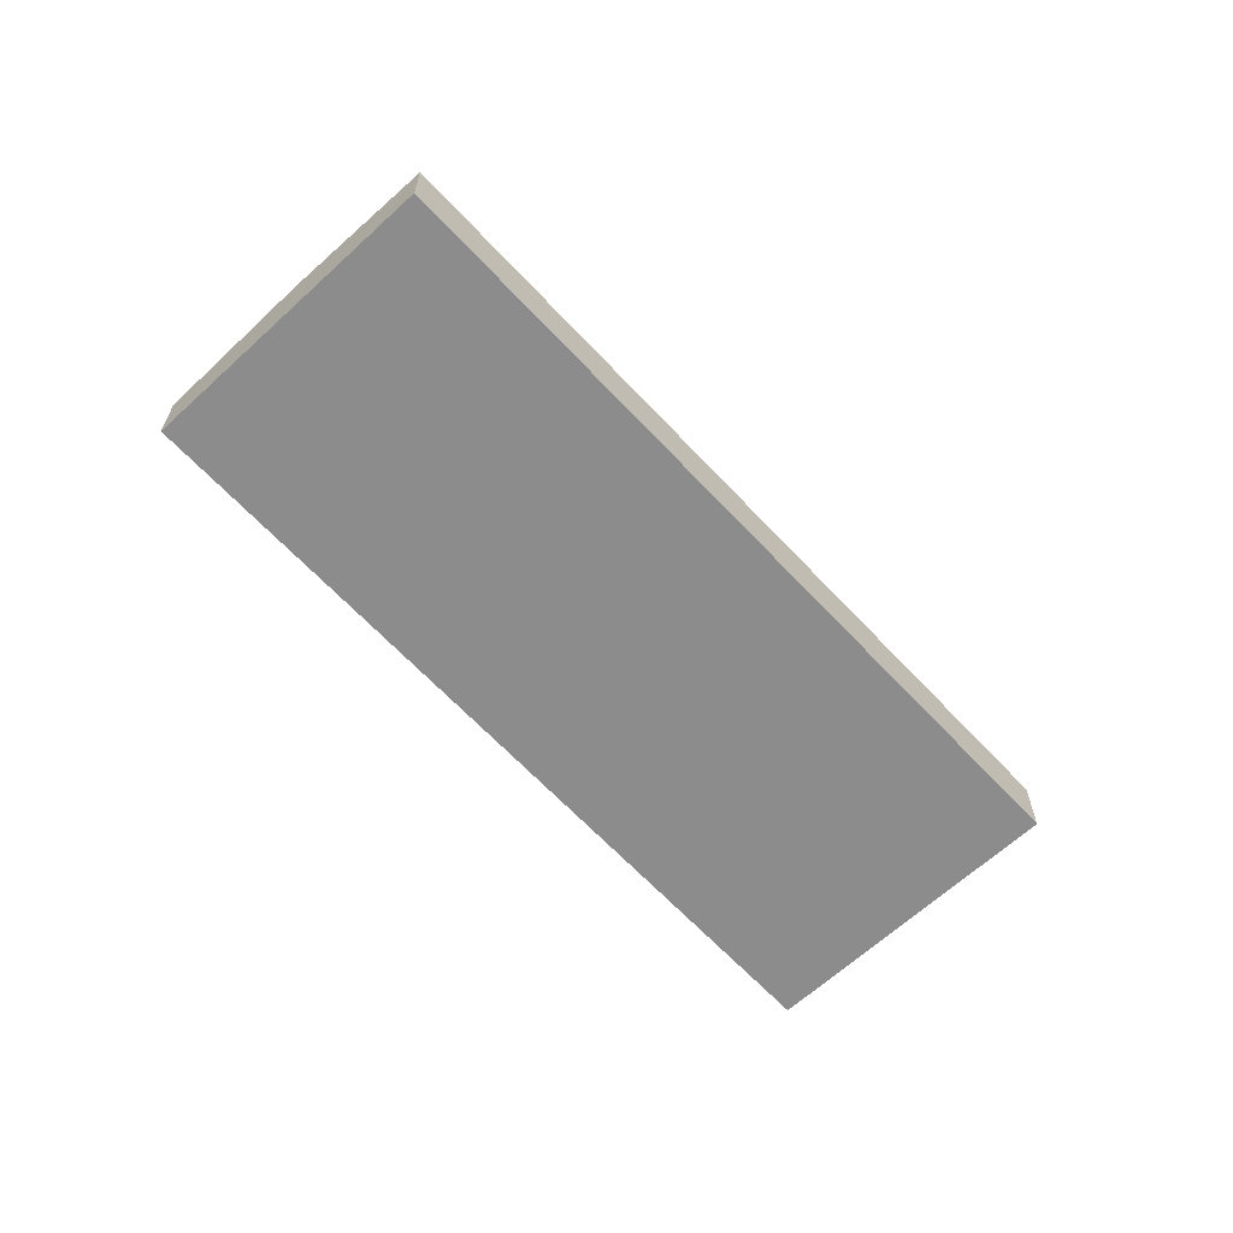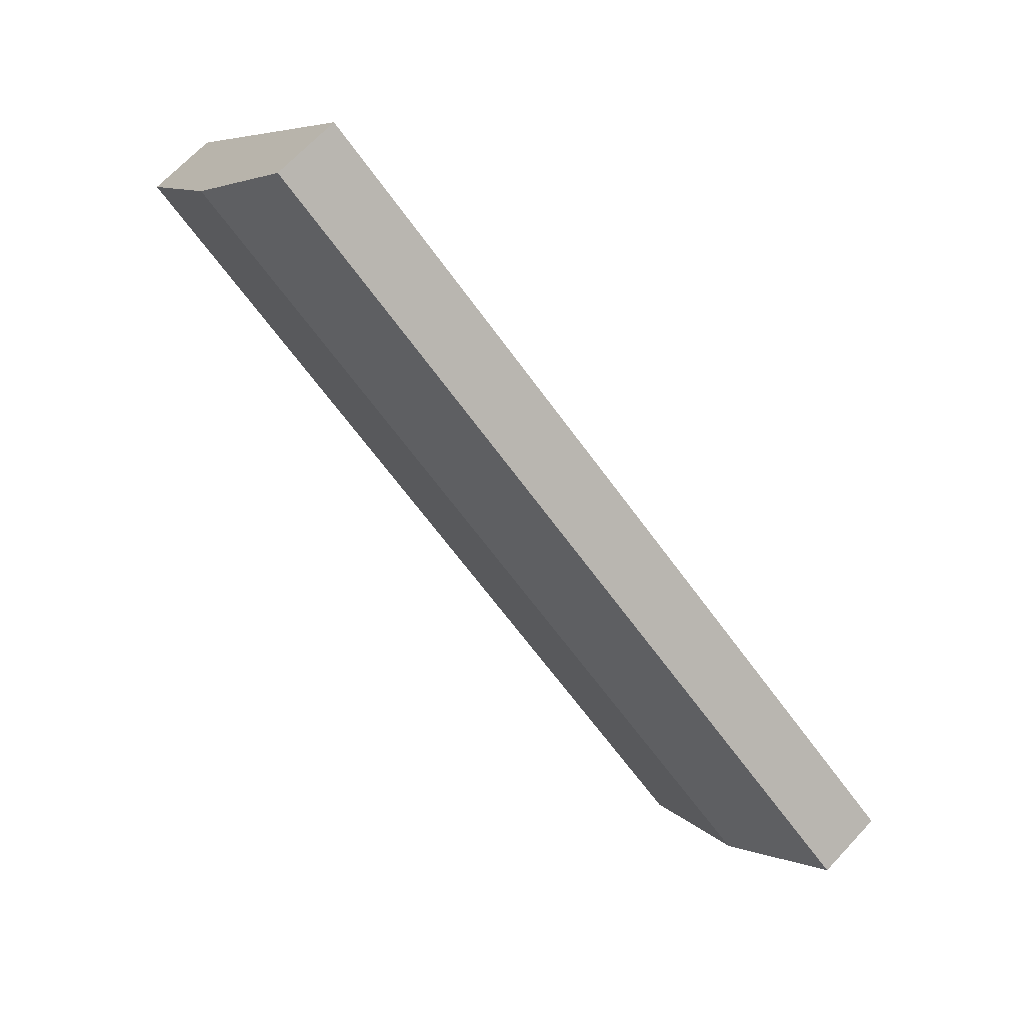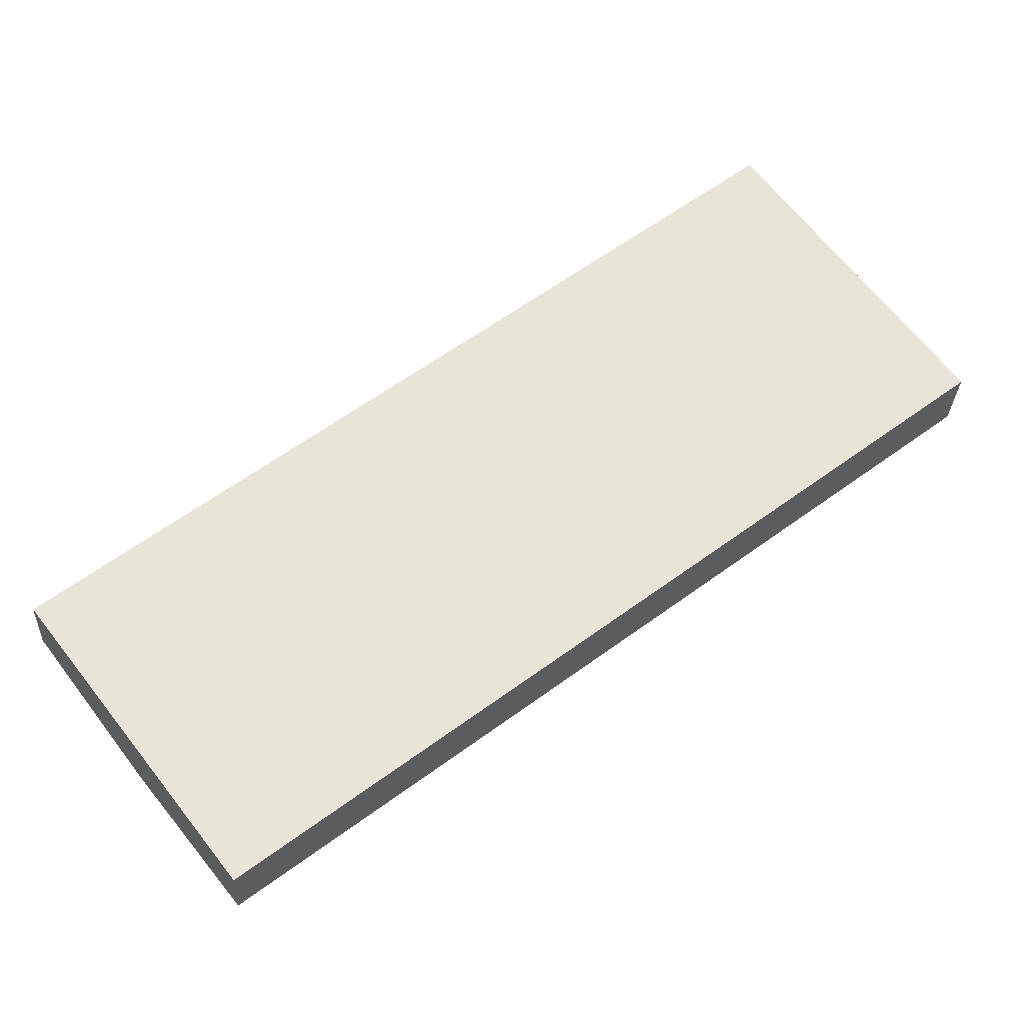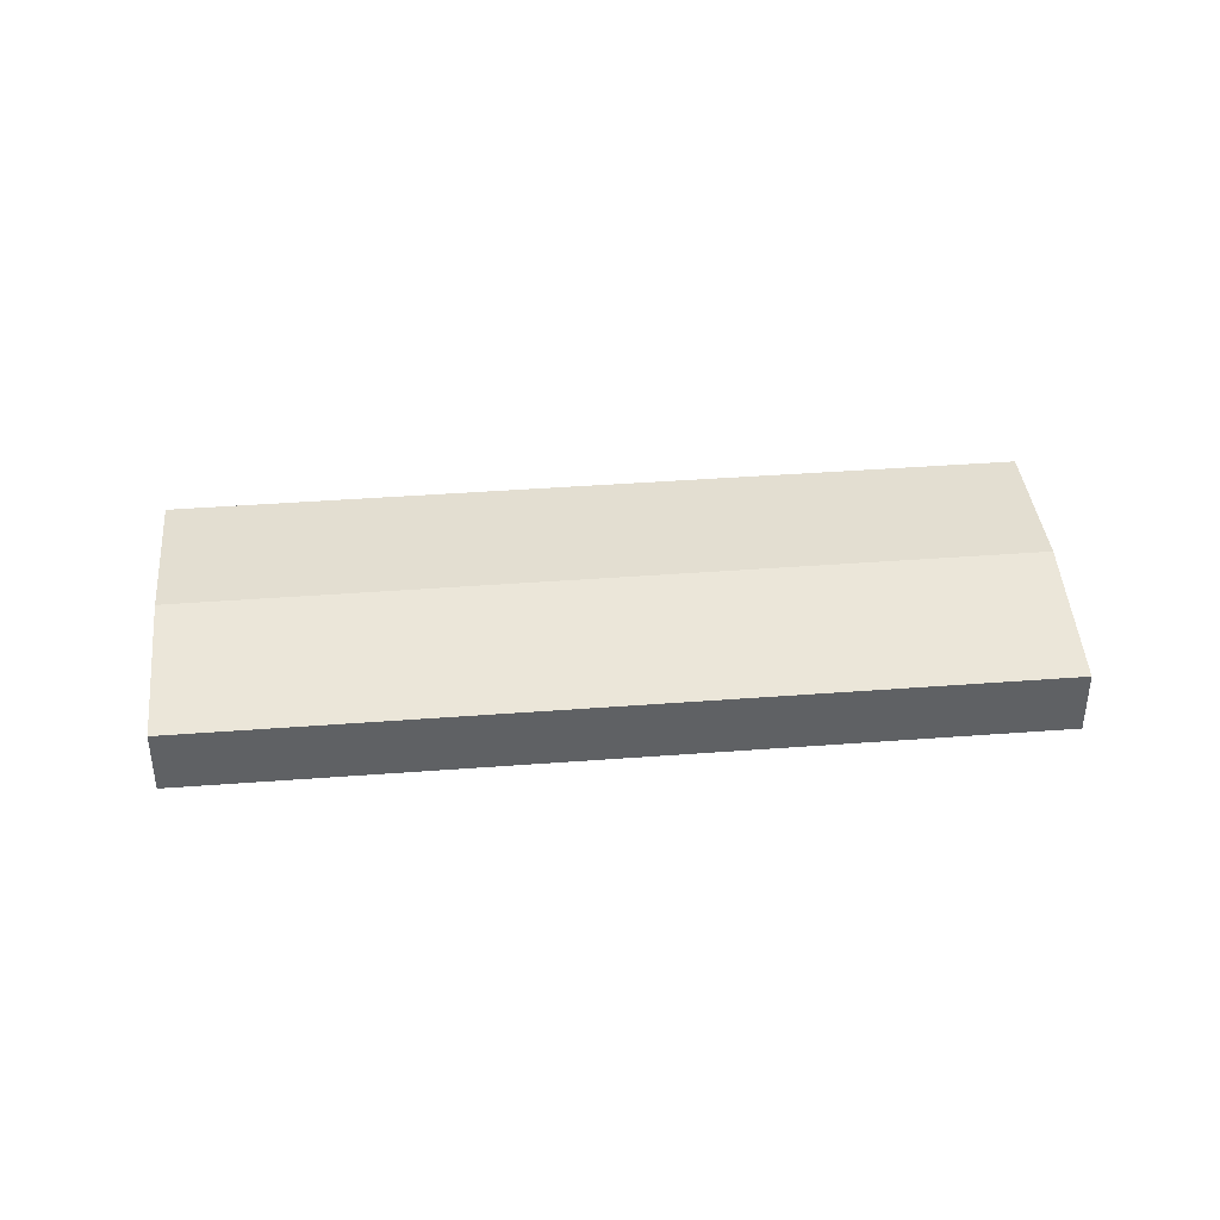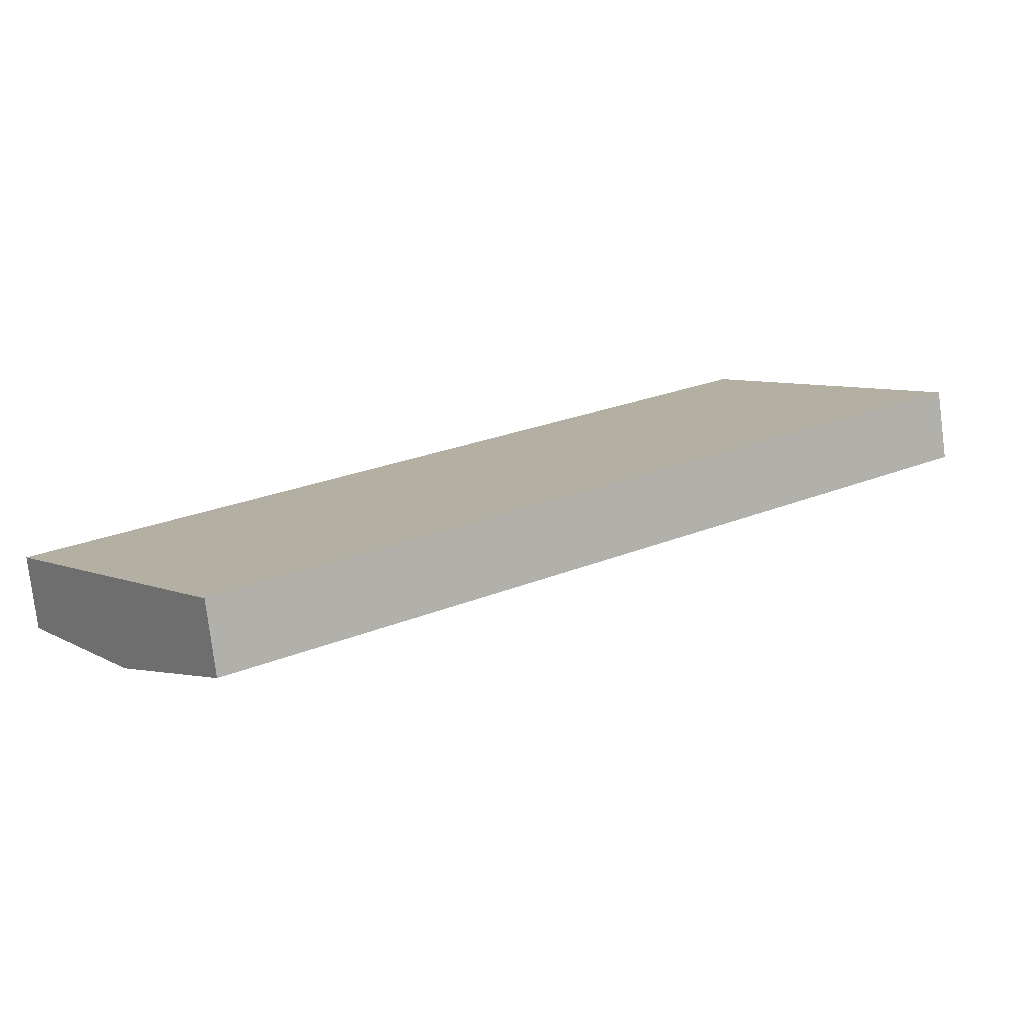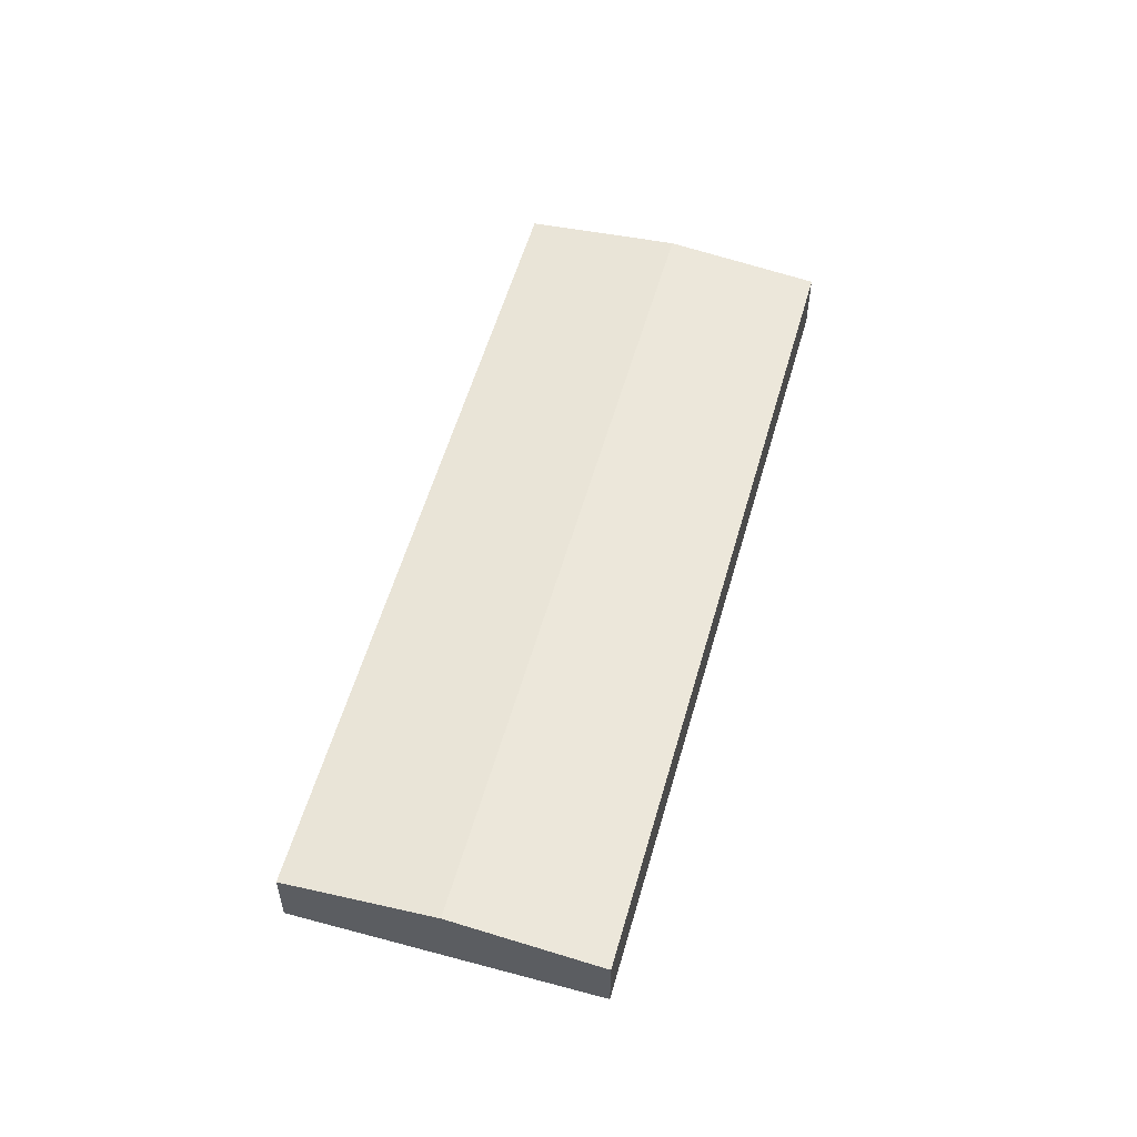
<metadata>
{"format":"obj","ext":"obj","renderer":"f3d","projection":"perspective","resolution":1024,"background":"white","views":[{"elev":-64.2,"azim":-84.6,"up":"+Y"},{"elev":67.9,"azim":-137.0,"up":"+Z"},{"elev":-28.3,"azim":-2.5,"up":"+Z"},{"elev":41.4,"azim":137.3,"up":"+Y"},{"elev":-78.3,"azim":7.2,"up":"+Z"},{"elev":56.0,"azim":68.3,"up":"+Y"}]}
</metadata>
<code>
v  72.62 7.608 36.73
v  11.77 7.206 -15.34
v  9.148 7.608 -11.92
v  18.3 6.207 -23.84
v  81.77 6.207 24.81
v  0.015 6.207 0.012
v  0 6.207 3.801e-16
v  63.48 6.207 48.64
v  18.3 1.46e-15 -23.84
v  11.77 9.39e-16 -15.34
v  9.148 7.298e-16 -11.92
v  0 0 0
v  0.015 -7.348e-19 0.012
v  63.48 -2.979e-15 48.64
v  72.62 -2.249e-15 36.73
v  81.77 -1.519e-15 24.81
g defaultobject
f 1 2 3
f 2 1 4
f 4 1 5
f 6 3 7
f 3 6 1
f 1 6 8
f 9 2 4
f 2 9 10
f 2 10 3
f 3 10 11
f 3 11 7
f 7 11 12
f 12 6 7
f 6 12 13
f 13 8 6
f 8 13 14
f 14 1 8
f 1 14 15
f 1 15 5
f 5 15 16
f 16 4 5
f 4 16 9
f 11 13 12
f 13 11 14
f 14 11 10
f 14 10 9
f 14 9 16
f 14 16 15

</code>
